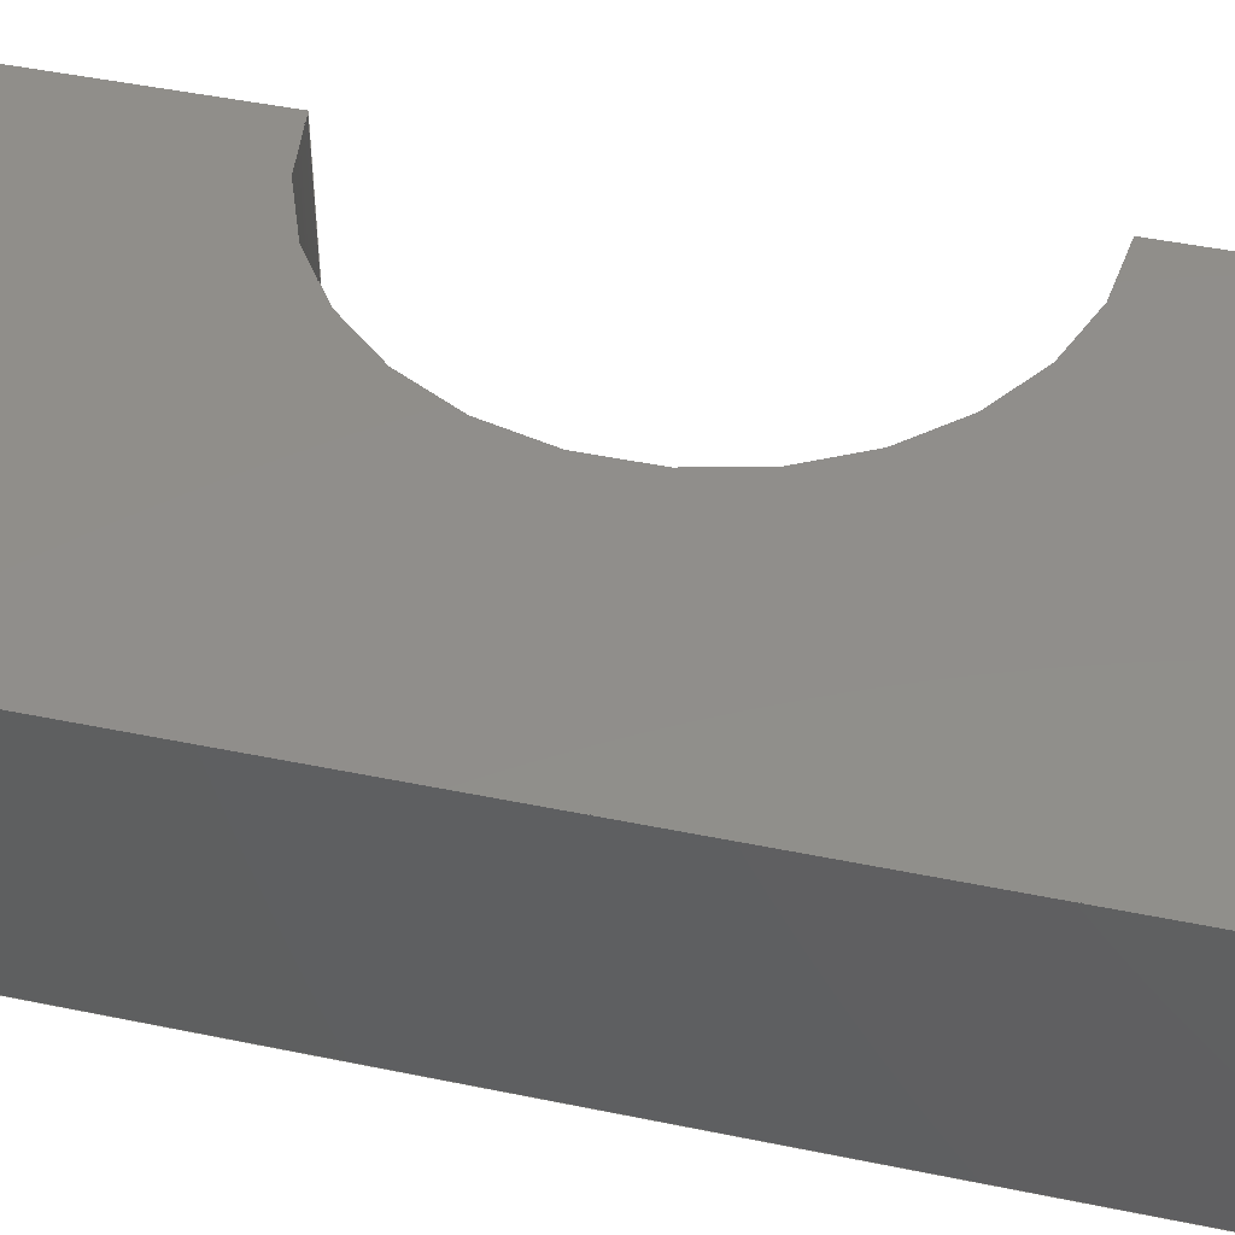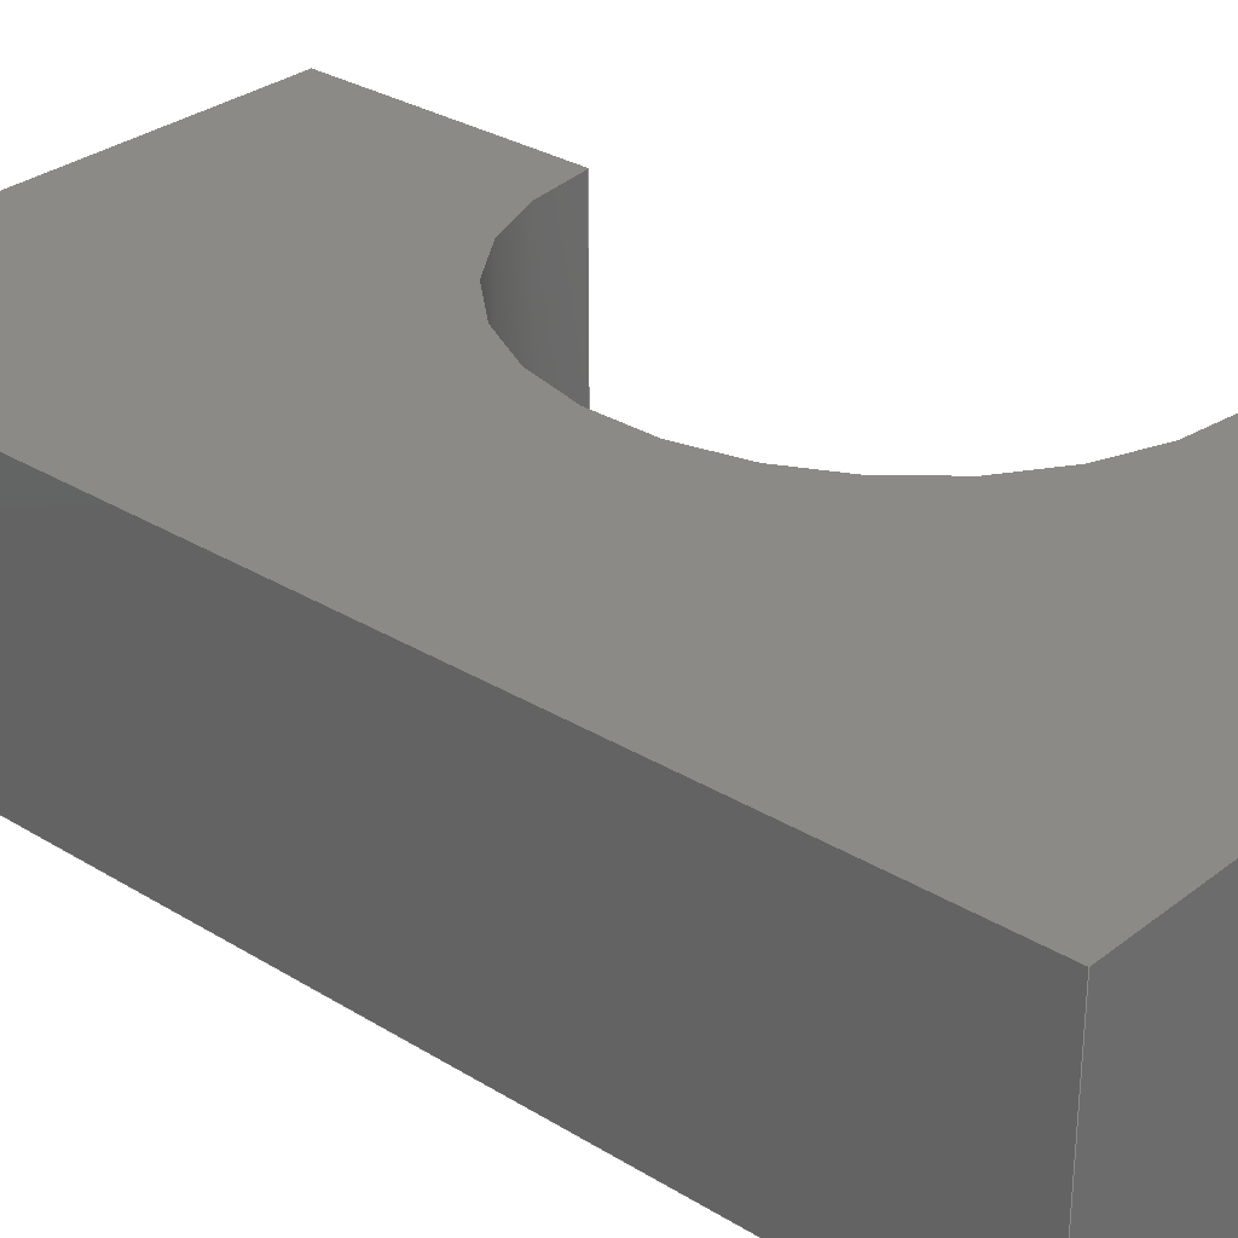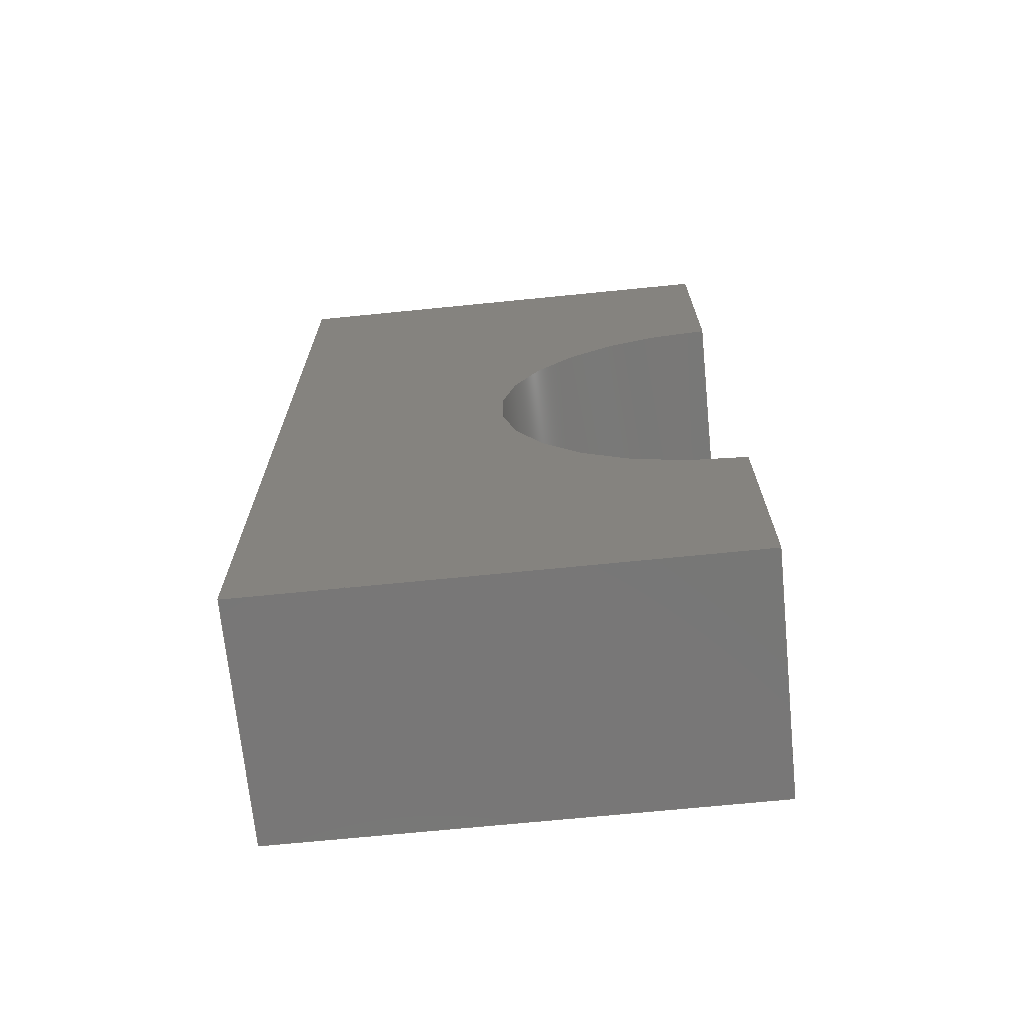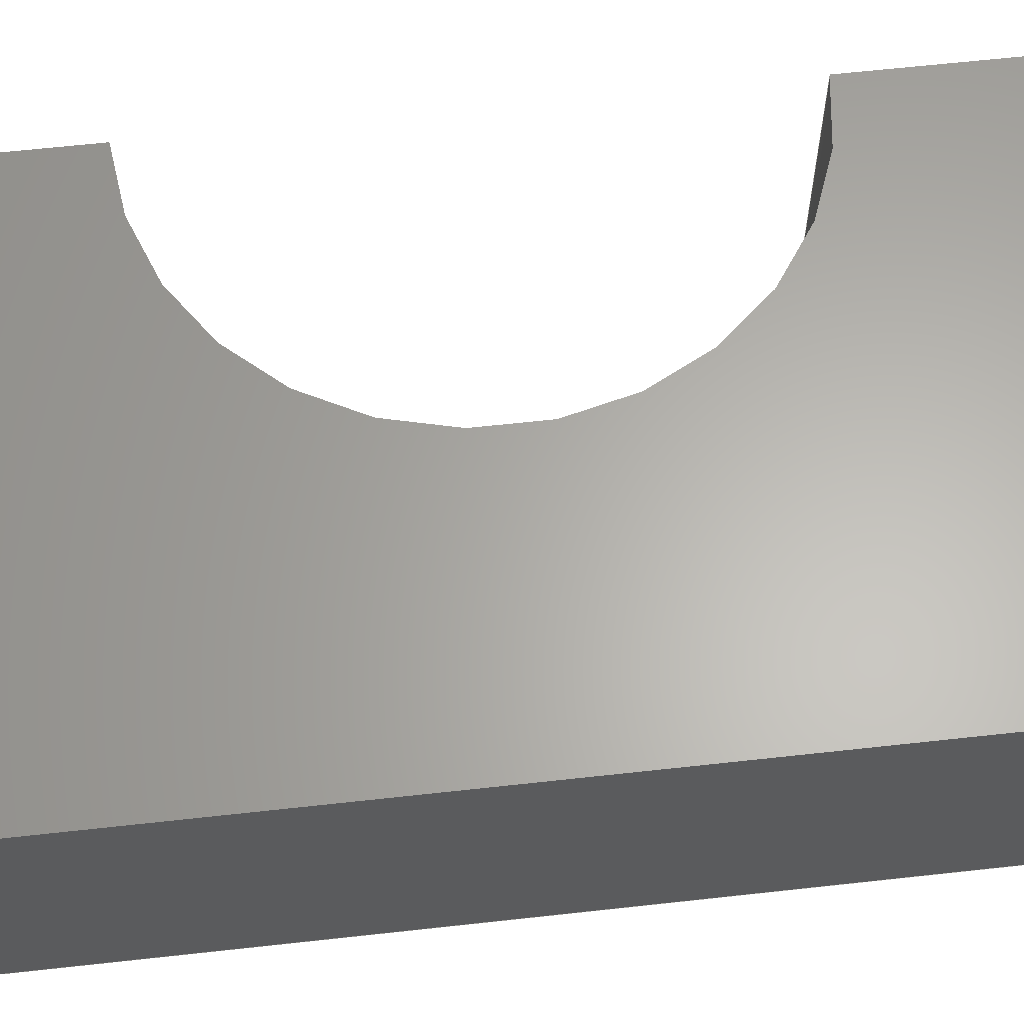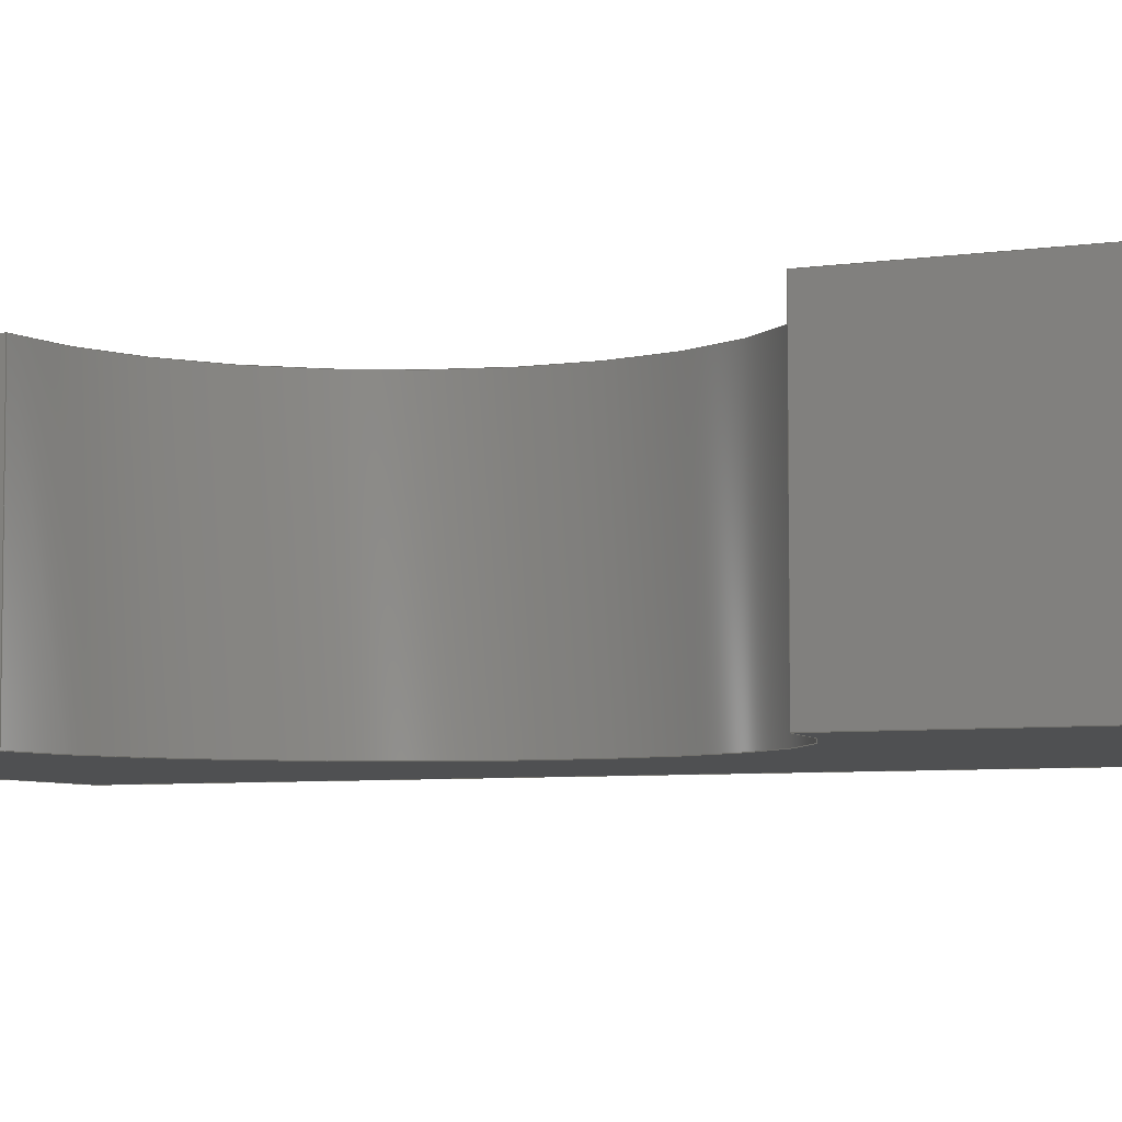
<metadata>
{"format":"step","ext":"step","renderer":"f3d","projection":"perspective","resolution":1024,"background":"white","views":[{"elev":46.8,"azim":-76.8,"up":"+Z"},{"elev":30.1,"azim":-48.2,"up":"+Z"},{"elev":-70.0,"azim":5.7,"up":"+Y"},{"elev":63.4,"azim":-96.4,"up":"+Z"},{"elev":-5.7,"azim":114.8,"up":"+Z"}]}
</metadata>
<code>
ISO-10303-21;
DATA;
#1=MECHANICAL_DESIGN_GEOMETRIC_PRESENTATION_REPRESENTATION('',(#4),#248);
#2=SHAPE_REPRESENTATION_RELATIONSHIP('SRR','None',#255,#3);
#3=ADVANCED_BREP_SHAPE_REPRESENTATION('',(#5),#247);
#4=STYLED_ITEM('',(#265),#5);
#5=MANIFOLD_SOLID_BREP('Solid1',#138);
#6=CYLINDRICAL_SURFACE('',#161,0.2);
#7=FACE_OUTER_BOUND('',#15,.T.);
#8=FACE_OUTER_BOUND('',#16,.T.);
#9=FACE_OUTER_BOUND('',#17,.T.);
#10=FACE_OUTER_BOUND('',#18,.T.);
#11=FACE_OUTER_BOUND('',#19,.T.);
#12=FACE_OUTER_BOUND('',#20,.T.);
#13=FACE_OUTER_BOUND('',#21,.T.);
#14=FACE_OUTER_BOUND('',#22,.T.);
#15=EDGE_LOOP('',(#87,#88,#89,#90,#91,#92));
#16=EDGE_LOOP('',(#93,#94,#95,#96));
#17=EDGE_LOOP('',(#97,#98,#99,#100));
#18=EDGE_LOOP('',(#101,#102,#103,#104));
#19=EDGE_LOOP('',(#105,#106,#107,#108));
#20=EDGE_LOOP('',(#109,#110,#111,#112));
#21=EDGE_LOOP('',(#113,#114,#115,#116));
#22=EDGE_LOOP('',(#117,#118,#119,#120,#121,#122));
#23=LINE('',#212,#39);
#24=LINE('',#214,#40);
#25=LINE('',#216,#41);
#26=LINE('',#218,#42);
#27=LINE('',#219,#43);
#28=LINE('',#223,#44);
#29=LINE('',#224,#45);
#30=LINE('',#225,#46);
#31=LINE('',#229,#47);
#32=LINE('',#232,#48);
#33=LINE('',#233,#49);
#34=LINE('',#236,#50);
#35=LINE('',#237,#51);
#36=LINE('',#240,#52);
#37=LINE('',#241,#53);
#38=LINE('',#243,#54);
#39=VECTOR('',#174,1000);
#40=VECTOR('',#175,1000);
#41=VECTOR('',#176,1000);
#42=VECTOR('',#177,1000);
#43=VECTOR('',#178,1000);
#44=VECTOR('',#181,1000);
#45=VECTOR('',#182,1000);
#46=VECTOR('',#183,1000);
#47=VECTOR('',#188,1000);
#48=VECTOR('',#191,1000);
#49=VECTOR('',#192,1000);
#50=VECTOR('',#195,1000);
#51=VECTOR('',#196,1000);
#52=VECTOR('',#199,1000);
#53=VECTOR('',#200,1000);
#54=VECTOR('',#203,1000);
#55=CIRCLE('',#159,0.2);
#56=CIRCLE('',#162,0.2);
#57=VERTEX_POINT('',#208);
#58=VERTEX_POINT('',#209);
#59=VERTEX_POINT('',#211);
#60=VERTEX_POINT('',#213);
#61=VERTEX_POINT('',#215);
#62=VERTEX_POINT('',#217);
#63=VERTEX_POINT('',#221);
#64=VERTEX_POINT('',#222);
#65=VERTEX_POINT('',#227);
#66=VERTEX_POINT('',#231);
#67=VERTEX_POINT('',#235);
#68=VERTEX_POINT('',#239);
#69=EDGE_CURVE('',#57,#58,#55,.T.);
#70=EDGE_CURVE('',#59,#57,#23,.T.);
#71=EDGE_CURVE('',#60,#59,#24,.T.);
#72=EDGE_CURVE('',#61,#60,#25,.T.);
#73=EDGE_CURVE('',#62,#61,#26,.T.);
#74=EDGE_CURVE('',#58,#62,#27,.T.);
#75=EDGE_CURVE('',#63,#64,#28,.T.);
#76=EDGE_CURVE('',#64,#58,#29,.T.);
#77=EDGE_CURVE('',#62,#63,#30,.T.);
#78=EDGE_CURVE('',#65,#64,#56,.T.);
#79=EDGE_CURVE('',#57,#65,#31,.T.);
#80=EDGE_CURVE('',#65,#66,#32,.T.);
#81=EDGE_CURVE('',#66,#59,#33,.T.);
#82=EDGE_CURVE('',#67,#60,#34,.T.);
#83=EDGE_CURVE('',#66,#67,#35,.T.);
#84=EDGE_CURVE('',#68,#61,#36,.T.);
#85=EDGE_CURVE('',#67,#68,#37,.T.);
#86=EDGE_CURVE('',#68,#63,#38,.T.);
#87=ORIENTED_EDGE('',*,*,#69,.F.);
#88=ORIENTED_EDGE('',*,*,#70,.F.);
#89=ORIENTED_EDGE('',*,*,#71,.F.);
#90=ORIENTED_EDGE('',*,*,#72,.F.);
#91=ORIENTED_EDGE('',*,*,#73,.F.);
#92=ORIENTED_EDGE('',*,*,#74,.F.);
#93=ORIENTED_EDGE('',*,*,#75,.T.);
#94=ORIENTED_EDGE('',*,*,#76,.T.);
#95=ORIENTED_EDGE('',*,*,#74,.T.);
#96=ORIENTED_EDGE('',*,*,#77,.T.);
#97=ORIENTED_EDGE('',*,*,#69,.T.);
#98=ORIENTED_EDGE('',*,*,#76,.F.);
#99=ORIENTED_EDGE('',*,*,#78,.F.);
#100=ORIENTED_EDGE('',*,*,#79,.F.);
#101=ORIENTED_EDGE('',*,*,#80,.T.);
#102=ORIENTED_EDGE('',*,*,#81,.T.);
#103=ORIENTED_EDGE('',*,*,#70,.T.);
#104=ORIENTED_EDGE('',*,*,#79,.T.);
#105=ORIENTED_EDGE('',*,*,#82,.T.);
#106=ORIENTED_EDGE('',*,*,#71,.T.);
#107=ORIENTED_EDGE('',*,*,#81,.F.);
#108=ORIENTED_EDGE('',*,*,#83,.T.);
#109=ORIENTED_EDGE('',*,*,#84,.T.);
#110=ORIENTED_EDGE('',*,*,#72,.T.);
#111=ORIENTED_EDGE('',*,*,#82,.F.);
#112=ORIENTED_EDGE('',*,*,#85,.T.);
#113=ORIENTED_EDGE('',*,*,#77,.F.);
#114=ORIENTED_EDGE('',*,*,#73,.T.);
#115=ORIENTED_EDGE('',*,*,#84,.F.);
#116=ORIENTED_EDGE('',*,*,#86,.T.);
#117=ORIENTED_EDGE('',*,*,#78,.T.);
#118=ORIENTED_EDGE('',*,*,#75,.F.);
#119=ORIENTED_EDGE('',*,*,#86,.F.);
#120=ORIENTED_EDGE('',*,*,#85,.F.);
#121=ORIENTED_EDGE('',*,*,#83,.F.);
#122=ORIENTED_EDGE('',*,*,#80,.F.);
#123=PLANE('',#158);
#124=PLANE('',#160);
#125=PLANE('',#163);
#126=PLANE('',#164);
#127=PLANE('',#165);
#128=PLANE('',#166);
#129=PLANE('',#167);
#130=ADVANCED_FACE('',(#7),#123,.F.);
#131=ADVANCED_FACE('',(#8),#124,.T.);
#132=ADVANCED_FACE('',(#9),#6,.F.);
#133=ADVANCED_FACE('',(#10),#125,.T.);
#134=ADVANCED_FACE('',(#11),#126,.T.);
#135=ADVANCED_FACE('',(#12),#127,.T.);
#136=ADVANCED_FACE('',(#13),#128,.T.);
#137=ADVANCED_FACE('',(#14),#129,.T.);
#138=CLOSED_SHELL('',(#130,#131,#132,#133,#134,#135,#136,#137));
#139=DERIVED_UNIT_ELEMENT(#141,0);
#140=DERIVED_UNIT_ELEMENT(#250,0);
#141=(
MASS_UNIT()
NAMED_UNIT(*)
SI_UNIT($,.GRAM.)
);
#142=DERIVED_UNIT((#139,#140));
#143=MEASURE_REPRESENTATION_ITEM('density measure',
POSITIVE_RATIO_MEASURE(7.85),#142);
#144=PROPERTY_DEFINITION_REPRESENTATION(#149,#146);
#145=PROPERTY_DEFINITION_REPRESENTATION(#150,#147);
#146=REPRESENTATION('material name',(#148),#247);
#147=REPRESENTATION('density',(#143),#247);
#148=DESCRIPTIVE_REPRESENTATION_ITEM('Steel','Steel');
#149=PROPERTY_DEFINITION('material property','material name',#257);
#150=PROPERTY_DEFINITION('material property','density of part',#257);
#151=DATE_TIME_ROLE('creation_date');
#152=APPLIED_DATE_AND_TIME_ASSIGNMENT(#153,#151,(#257));
#153=DATE_AND_TIME(#154,#155);
#154=CALENDAR_DATE(2022,16,5);
#155=LOCAL_TIME(18,18,6,#156);
#156=COORDINATED_UNIVERSAL_TIME_OFFSET(0,0,.BEHIND.);
#157=AXIS2_PLACEMENT_3D('placement',#206,#168,#169);
#158=AXIS2_PLACEMENT_3D('',#207,#170,#171);
#159=AXIS2_PLACEMENT_3D('',#210,#172,#173);
#160=AXIS2_PLACEMENT_3D('',#220,#179,#180);
#161=AXIS2_PLACEMENT_3D('',#226,#184,#185);
#162=AXIS2_PLACEMENT_3D('',#228,#186,#187);
#163=AXIS2_PLACEMENT_3D('',#230,#189,#190);
#164=AXIS2_PLACEMENT_3D('',#234,#193,#194);
#165=AXIS2_PLACEMENT_3D('',#238,#197,#198);
#166=AXIS2_PLACEMENT_3D('',#242,#201,#202);
#167=AXIS2_PLACEMENT_3D('',#244,#204,#205);
#168=DIRECTION('axis',(0,0,1));
#169=DIRECTION('refdir',(1,0,0));
#170=DIRECTION('center_axis',(0,0,1));
#171=DIRECTION('ref_axis',(1,0,0));
#172=DIRECTION('center_axis',(0,0,-1));
#173=DIRECTION('ref_axis',(1,0,0));
#174=DIRECTION('',(0,1,0));
#175=DIRECTION('',(1,0,0));
#176=DIRECTION('',(0,-1,0));
#177=DIRECTION('',(-1,0,0));
#178=DIRECTION('',(0,1,0));
#179=DIRECTION('center_axis',(1,0,0));
#180=DIRECTION('ref_axis',(0,0,-1));
#181=DIRECTION('',(0,-1,0));
#182=DIRECTION('',(0,0,-1));
#183=DIRECTION('',(0,0,1));
#184=DIRECTION('center_axis',(0,0,1));
#185=DIRECTION('ref_axis',(-1,1.225e-16,0));
#186=DIRECTION('center_axis',(0,0,-1));
#187=DIRECTION('ref_axis',(1,0,0));
#188=DIRECTION('',(0,0,1));
#189=DIRECTION('center_axis',(1,0,0));
#190=DIRECTION('ref_axis',(0,0,-1));
#191=DIRECTION('',(0,-1,0));
#192=DIRECTION('',(0,0,-1));
#193=DIRECTION('center_axis',(0,-1,0));
#194=DIRECTION('ref_axis',(0,0,-1));
#195=DIRECTION('',(0,0,-1));
#196=DIRECTION('',(-1,0,0));
#197=DIRECTION('center_axis',(-1,0,0));
#198=DIRECTION('ref_axis',(0,0,1));
#199=DIRECTION('',(0,0,-1));
#200=DIRECTION('',(0,1,0));
#201=DIRECTION('center_axis',(0,1,0));
#202=DIRECTION('ref_axis',(0,0,1));
#203=DIRECTION('',(1,0,0));
#204=DIRECTION('center_axis',(0,0,1));
#205=DIRECTION('ref_axis',(1,0,0));
#206=CARTESIAN_POINT('',(0,0,0));
#207=CARTESIAN_POINT('Origin',(0.4,0.4,0));
#208=CARTESIAN_POINT('',(0.8,-0.2,0));
#209=CARTESIAN_POINT('',(0.8,0.2,0));
#210=CARTESIAN_POINT('Origin',(0.8,0,0));
#211=CARTESIAN_POINT('',(0.8,-0.4,0));
#212=CARTESIAN_POINT('',(0.8,0.4,0));
#213=CARTESIAN_POINT('',(0.4,-0.4,0));
#214=CARTESIAN_POINT('',(0.4,-0.4,0));
#215=CARTESIAN_POINT('',(0.4,0.4,0));
#216=CARTESIAN_POINT('',(0.4,0.4,0));
#217=CARTESIAN_POINT('',(0.8,0.4,0));
#218=CARTESIAN_POINT('',(0.4,0.4,0));
#219=CARTESIAN_POINT('',(0.8,0.4,0));
#220=CARTESIAN_POINT('Origin',(0.8,0.4,0));
#221=CARTESIAN_POINT('',(0.8,0.4,0.2));
#222=CARTESIAN_POINT('',(0.8,0.2,0.2));
#223=CARTESIAN_POINT('',(0.8,0.4,0.2));
#224=CARTESIAN_POINT('',(0.8,0.2,0));
#225=CARTESIAN_POINT('',(0.8,0.4,0));
#226=CARTESIAN_POINT('Origin',(0.8,0,0.2));
#227=CARTESIAN_POINT('',(0.8,-0.2,0.2));
#228=CARTESIAN_POINT('Origin',(0.8,0,0.2));
#229=CARTESIAN_POINT('',(0.8,-0.2,0.2));
#230=CARTESIAN_POINT('Origin',(0.8,0.4,0));
#231=CARTESIAN_POINT('',(0.8,-0.4,0.2));
#232=CARTESIAN_POINT('',(0.8,0.4,0.2));
#233=CARTESIAN_POINT('',(0.8,-0.4,0));
#234=CARTESIAN_POINT('Origin',(0.8,-0.4,0));
#235=CARTESIAN_POINT('',(0.4,-0.4,0.2));
#236=CARTESIAN_POINT('',(0.4,-0.4,0));
#237=CARTESIAN_POINT('',(0.8,-0.4,0.2));
#238=CARTESIAN_POINT('Origin',(0.4,-0.4,0));
#239=CARTESIAN_POINT('',(0.4,0.4,0.2));
#240=CARTESIAN_POINT('',(0.4,0.4,0));
#241=CARTESIAN_POINT('',(0.4,-0.4,0.2));
#242=CARTESIAN_POINT('Origin',(0.4,0.4,0));
#243=CARTESIAN_POINT('',(0.4,0.4,0.2));
#244=CARTESIAN_POINT('Origin',(0.4,0.4,0.2));
#245=UNCERTAINTY_MEASURE_WITH_UNIT(LENGTH_MEASURE(0.01),#249,
'DISTANCE_ACCURACY_VALUE',
'Maximum model space distance between geometric entities at asserted c
onnectivities');
#246=UNCERTAINTY_MEASURE_WITH_UNIT(LENGTH_MEASURE(0.01),#249,
'DISTANCE_ACCURACY_VALUE',
'Maximum model space distance between geometric entities at asserted c
onnectivities');
#247=(
GEOMETRIC_REPRESENTATION_CONTEXT(3)
GLOBAL_UNCERTAINTY_ASSIGNED_CONTEXT((#245))
GLOBAL_UNIT_ASSIGNED_CONTEXT((#249,#252,#251))
REPRESENTATION_CONTEXT('','3D')
);
#248=(
GEOMETRIC_REPRESENTATION_CONTEXT(3)
GLOBAL_UNCERTAINTY_ASSIGNED_CONTEXT((#246))
GLOBAL_UNIT_ASSIGNED_CONTEXT((#249,#252,#251))
REPRESENTATION_CONTEXT('','3D')
);
#249=(
LENGTH_UNIT()
NAMED_UNIT(*)
SI_UNIT(.MILLI.,.METRE.)
);
#250=(
LENGTH_UNIT()
NAMED_UNIT(*)
SI_UNIT(.CENTI.,.METRE.)
);
#251=(
NAMED_UNIT(*)
SI_UNIT($,.STERADIAN.)
SOLID_ANGLE_UNIT()
);
#252=(
NAMED_UNIT(*)
PLANE_ANGLE_UNIT()
SI_UNIT($,.RADIAN.)
);
#253=SHAPE_DEFINITION_REPRESENTATION(#254,#255);
#254=PRODUCT_DEFINITION_SHAPE('',$,#257);
#255=SHAPE_REPRESENTATION('',(#157),#247);
#256=PRODUCT_DEFINITION_CONTEXT('part definition',#261,'design');
#257=PRODUCT_DEFINITION('User Library-LED_0603_G_Pocket001',
'User Library-LED_0603_G_Pocket001',#258,#256);
#258=PRODUCT_DEFINITION_FORMATION('',$,#263);
#259=PRODUCT_RELATED_PRODUCT_CATEGORY(
'User Library-LED_0603_G_Pocket001','User Library-LED_0603_G_Pocket001',
(#263));
#260=APPLICATION_PROTOCOL_DEFINITION('international standard',
'automotive_design',2009,#261);
#261=APPLICATION_CONTEXT(
'Core Data for Automotive Mechanical Design Process');
#262=PRODUCT_CONTEXT('part definition',#261,'mechanical');
#263=PRODUCT('User Library-LED_0603_G_Pocket001',
'User Library-LED_0603_G_Pocket001',$,(#262));
#264=PRESENTATION_STYLE_ASSIGNMENT((#266));
#265=PRESENTATION_STYLE_ASSIGNMENT((#267));
#266=SURFACE_STYLE_USAGE(.BOTH.,#268);
#267=SURFACE_STYLE_USAGE(.BOTH.,#269);
#268=SURFACE_SIDE_STYLE('',(#270));
#269=SURFACE_SIDE_STYLE('',(#271));
#270=SURFACE_STYLE_FILL_AREA(#272);
#271=SURFACE_STYLE_FILL_AREA(#273);
#272=FILL_AREA_STYLE('',(#274));
#273=FILL_AREA_STYLE('',(#275));
#274=FILL_AREA_STYLE_COLOUR('',#276);
#275=FILL_AREA_STYLE_COLOUR('',#277);
#276=COLOUR_RGB('',0.749,0.749,0.749);
#277=COLOUR_RGB('',0.7804,0.5686,0.1137);
ENDSEC;
END-ISO-10303-21;

</code>
